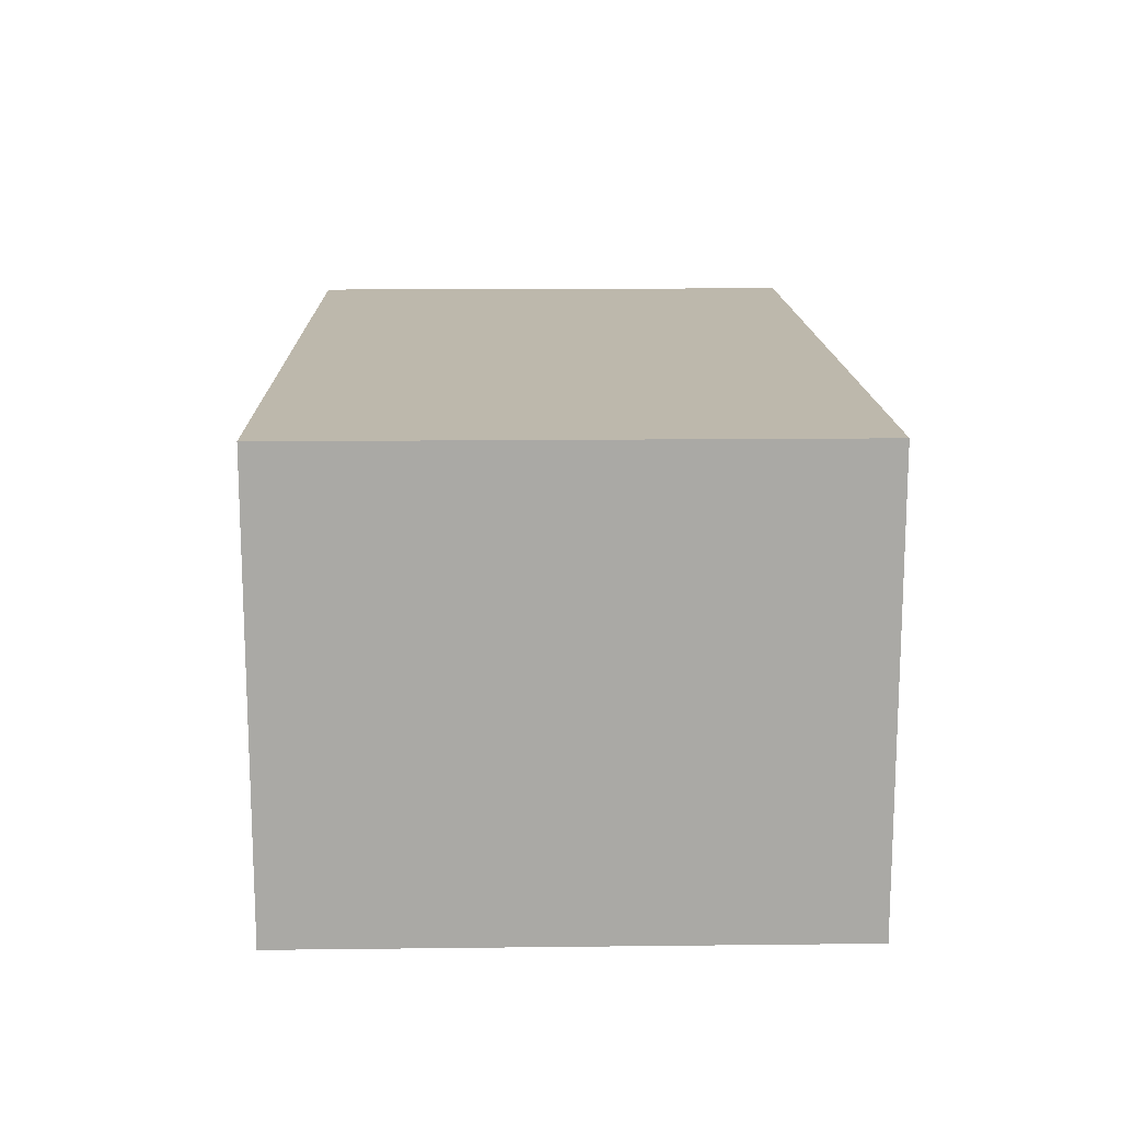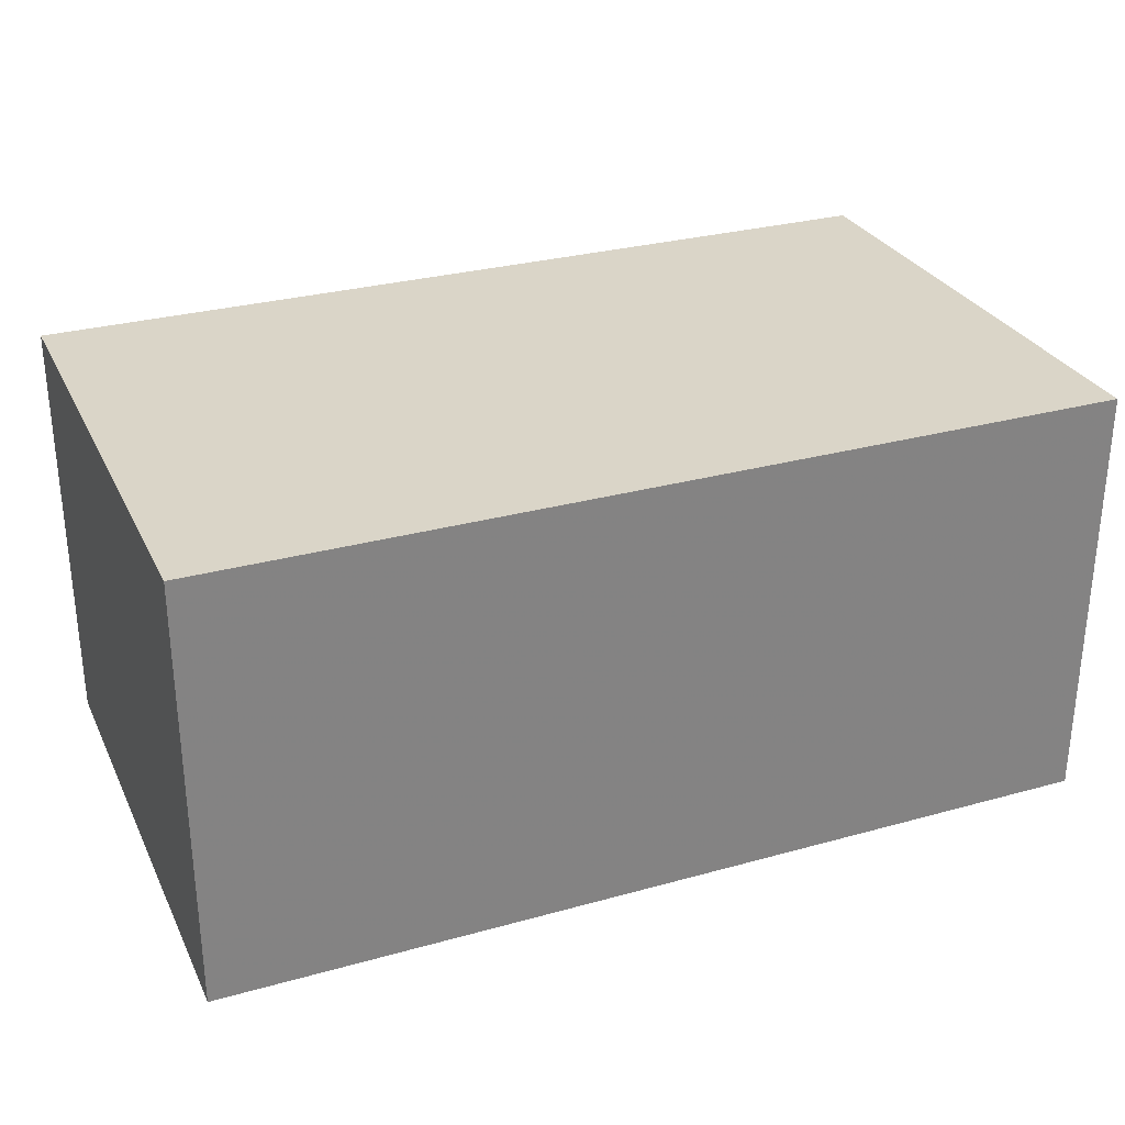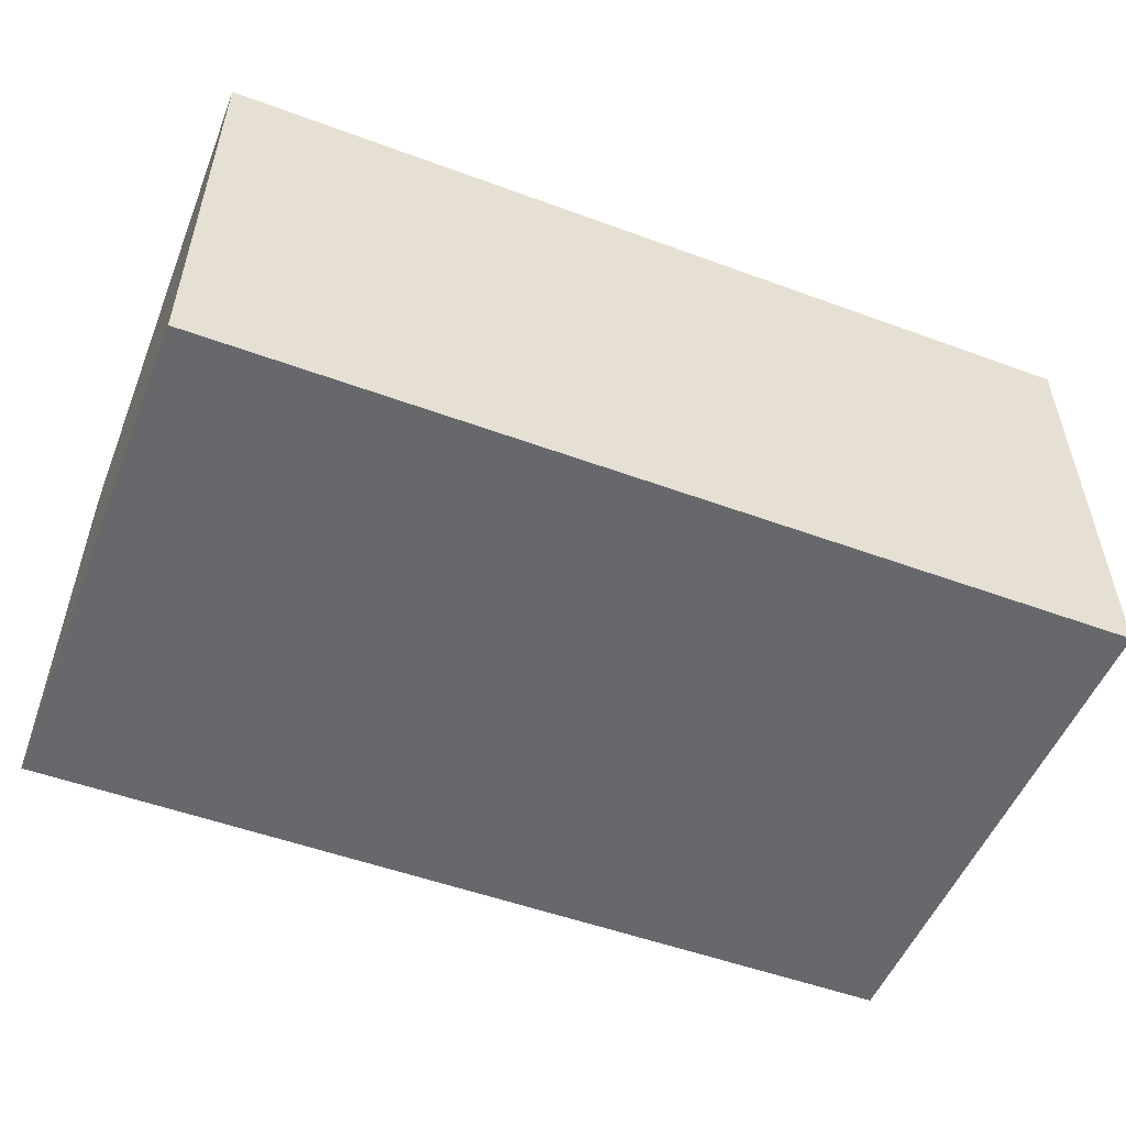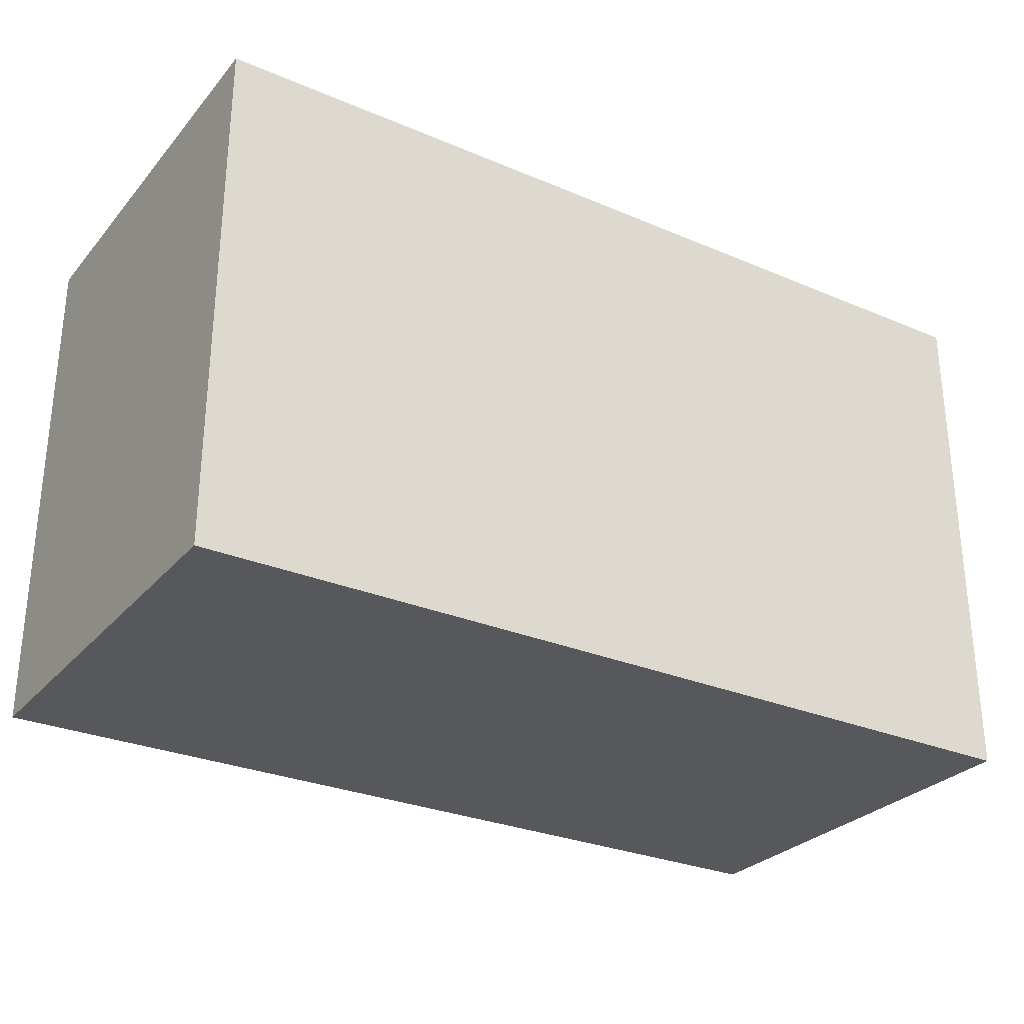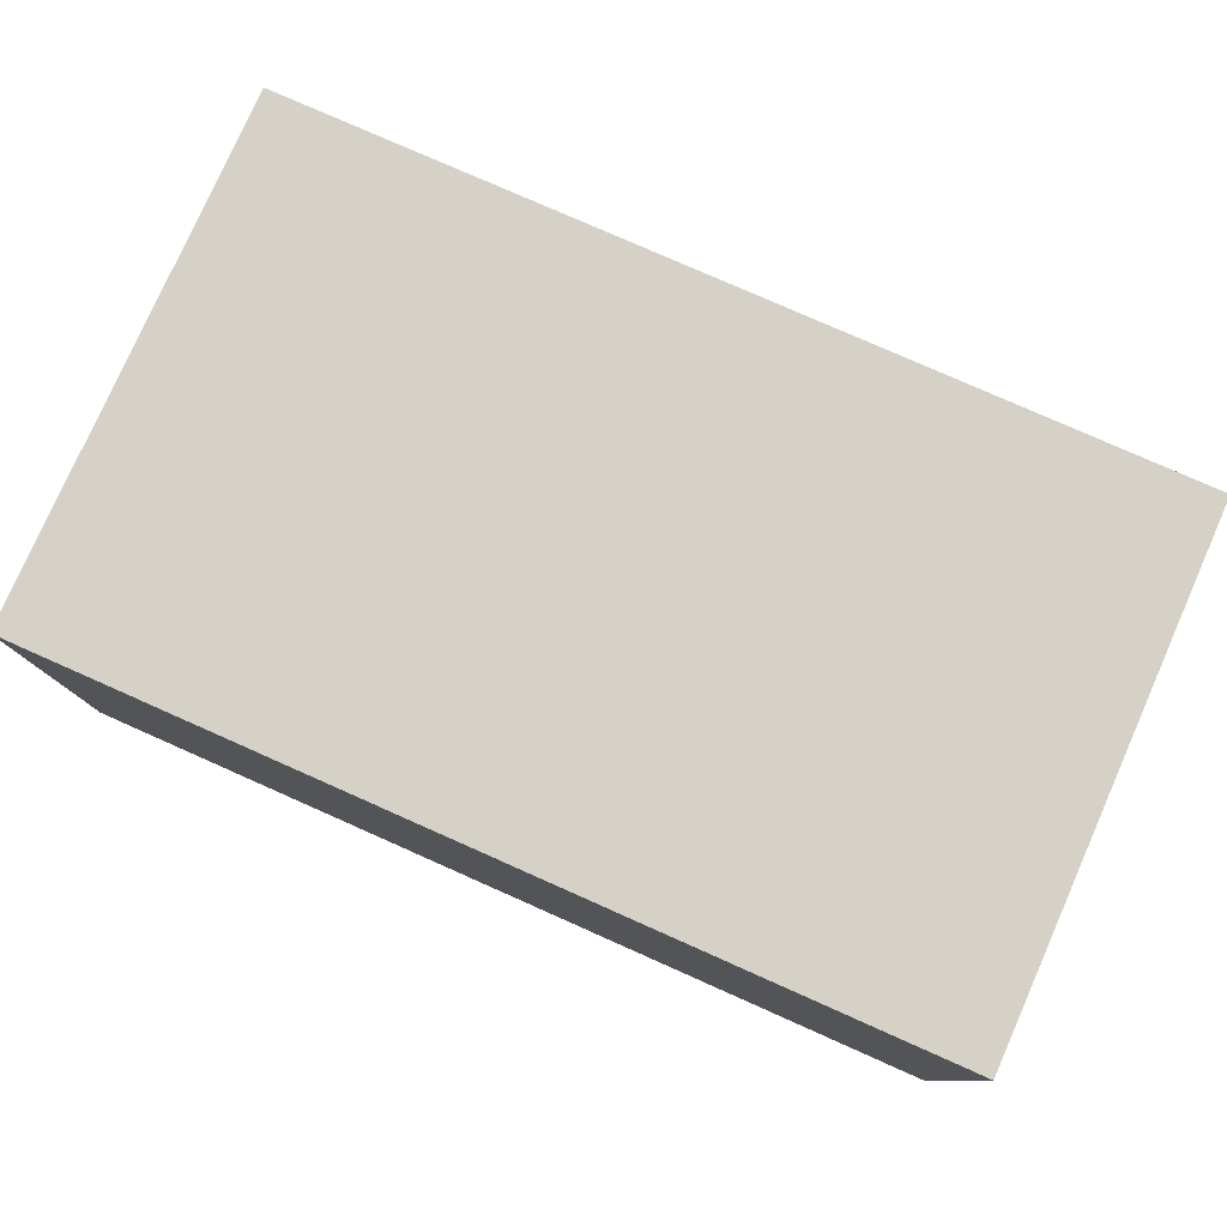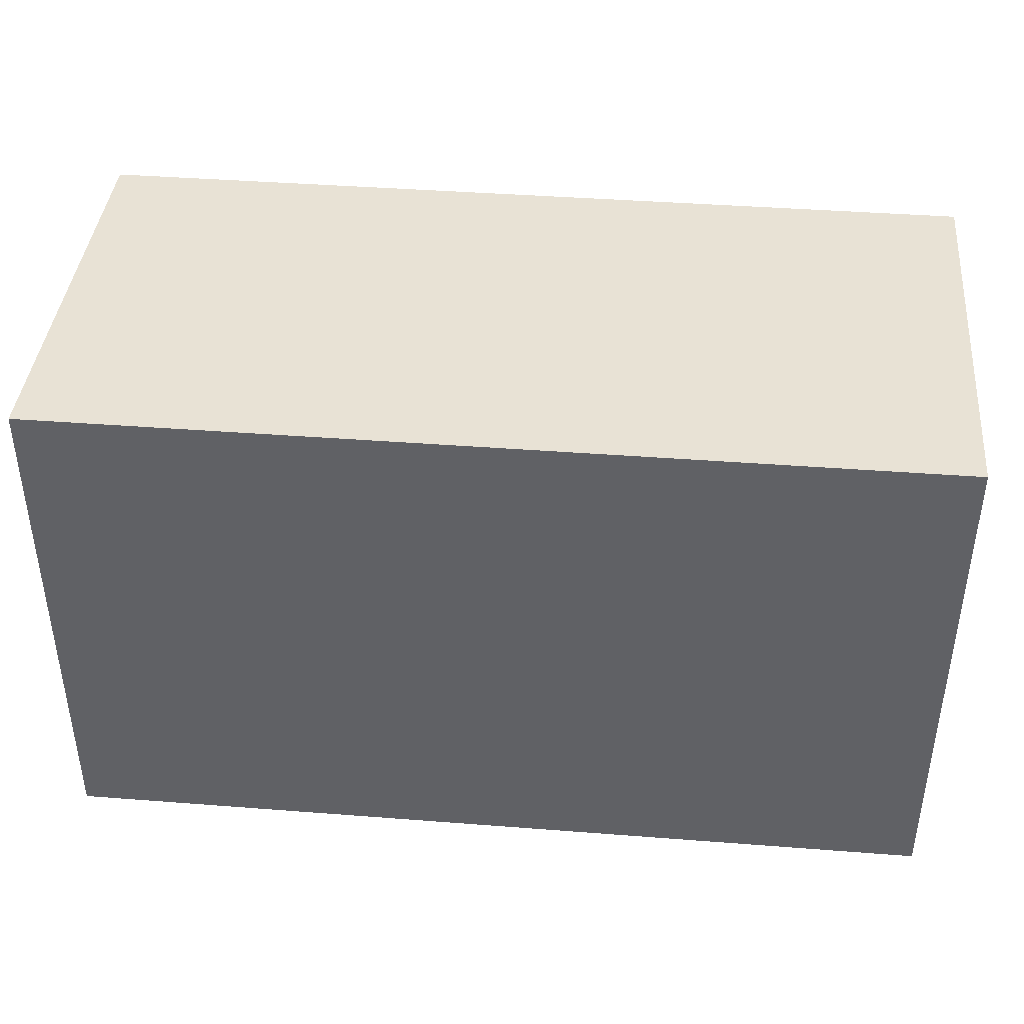
<metadata>
{"format":"obj","ext":"obj","renderer":"f3d","projection":"perspective","resolution":1024,"background":"white","views":[{"elev":14.7,"azim":88.6,"up":"+Z"},{"elev":29.3,"azim":157.7,"up":"+Z"},{"elev":-52.3,"azim":158.4,"up":"+Z"},{"elev":-28.8,"azim":-32.3,"up":"+Y"},{"elev":78.8,"azim":-156.1,"up":"+Z"},{"elev":40.9,"azim":-174.6,"up":"+Y"}]}
</metadata>
<code>
v -0.04836 -0.0284 -0.02321
v -0.04836 -0.0284 0.02321
v -0.04836 0.0284 -0.02321
v -0.04836 0.0284 0.02321
v 0.04836 -0.0284 -0.02321
v 0.04836 -0.0284 0.02321
v 0.04836 0.0284 -0.02321
v 0.04836 0.0284 0.02321
f 2 4 1
f 5 2 1
f 1 4 3
f 3 5 1
f 2 8 4
f 6 2 5
f 6 8 2
f 4 8 3
f 7 5 3
f 3 8 7
f 7 6 5
f 8 6 7

</code>
